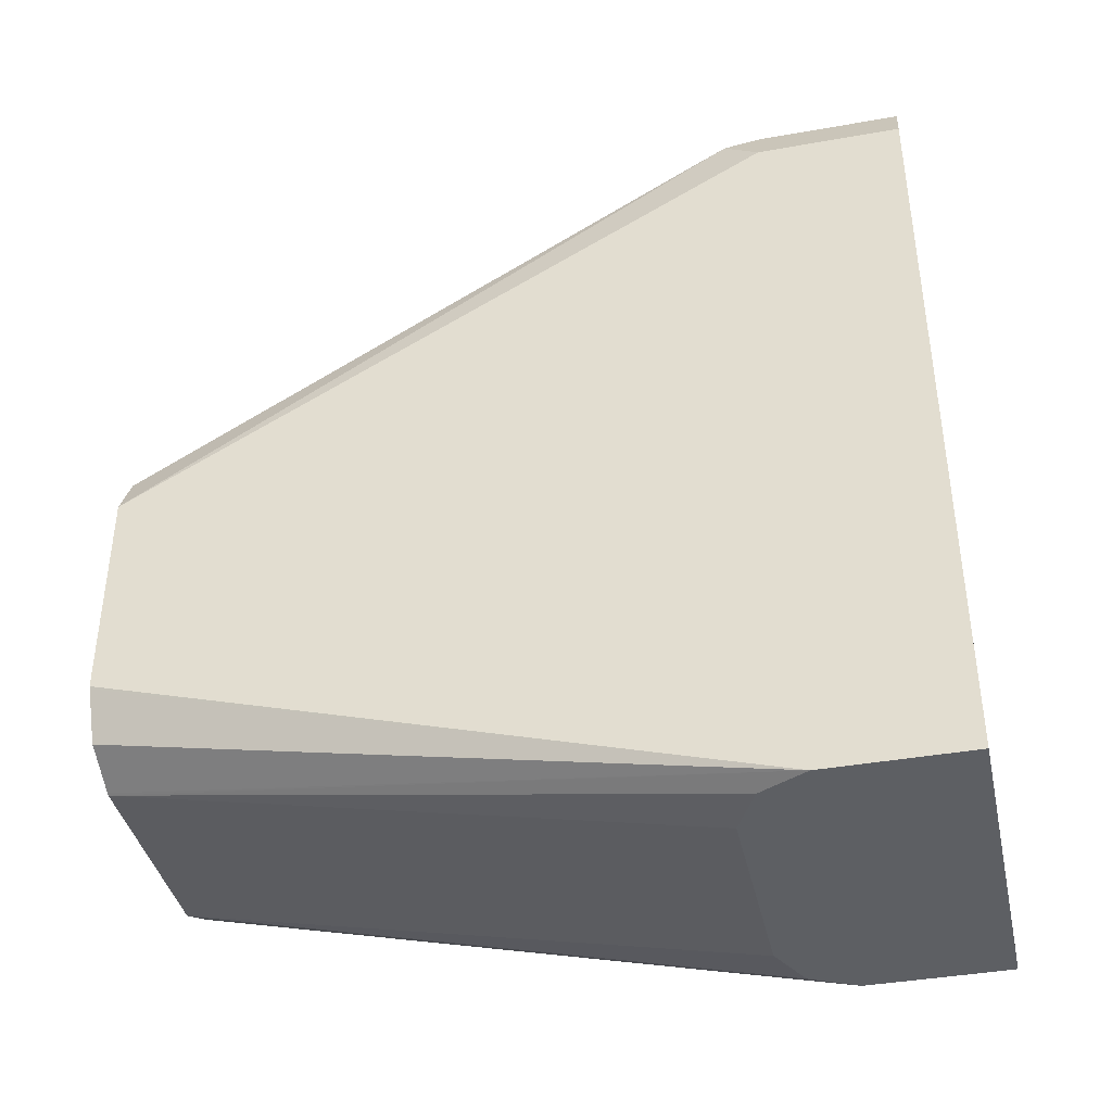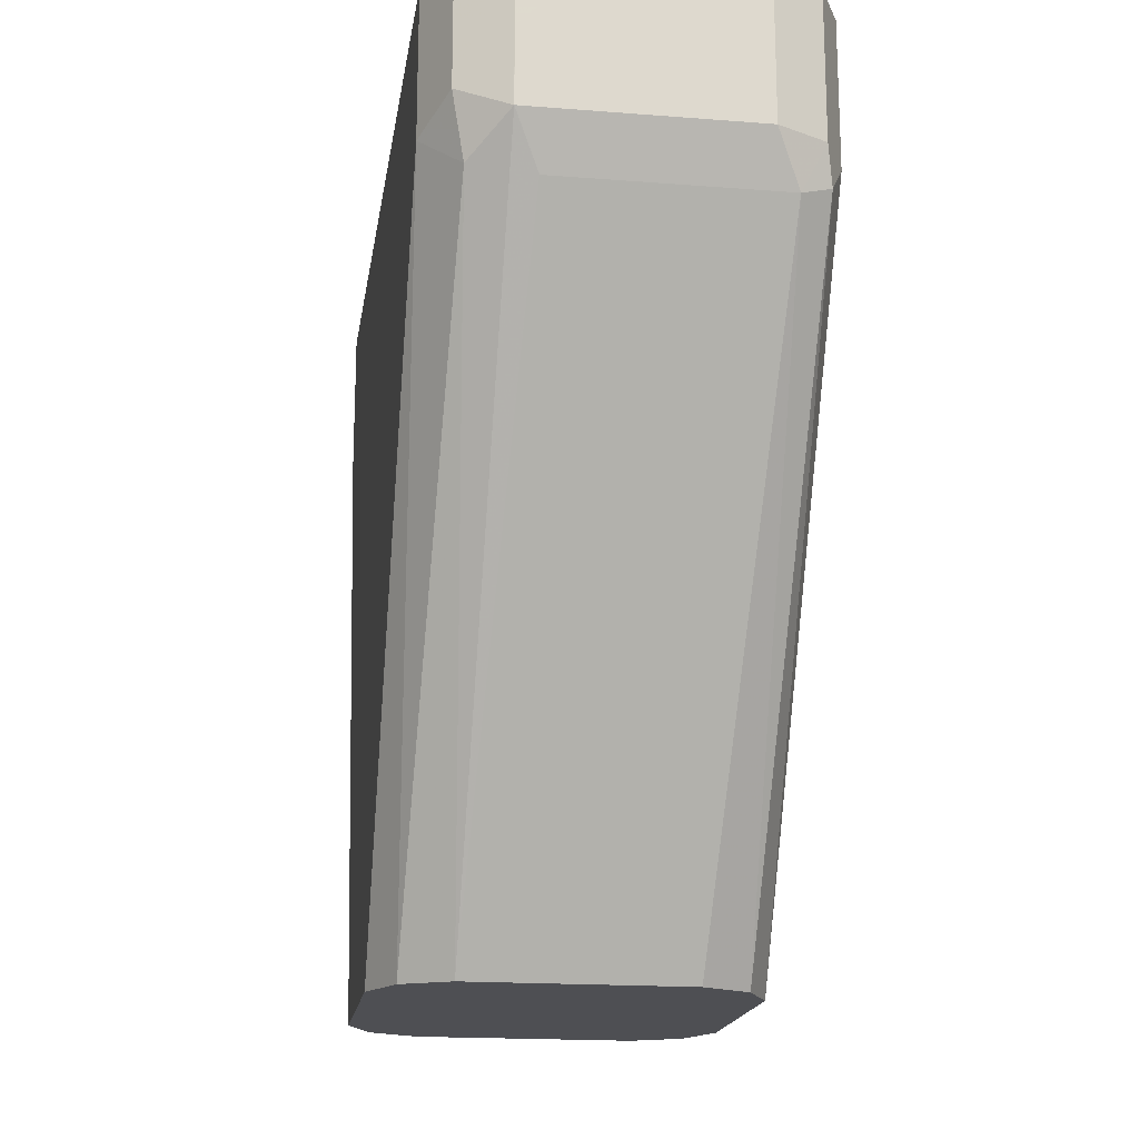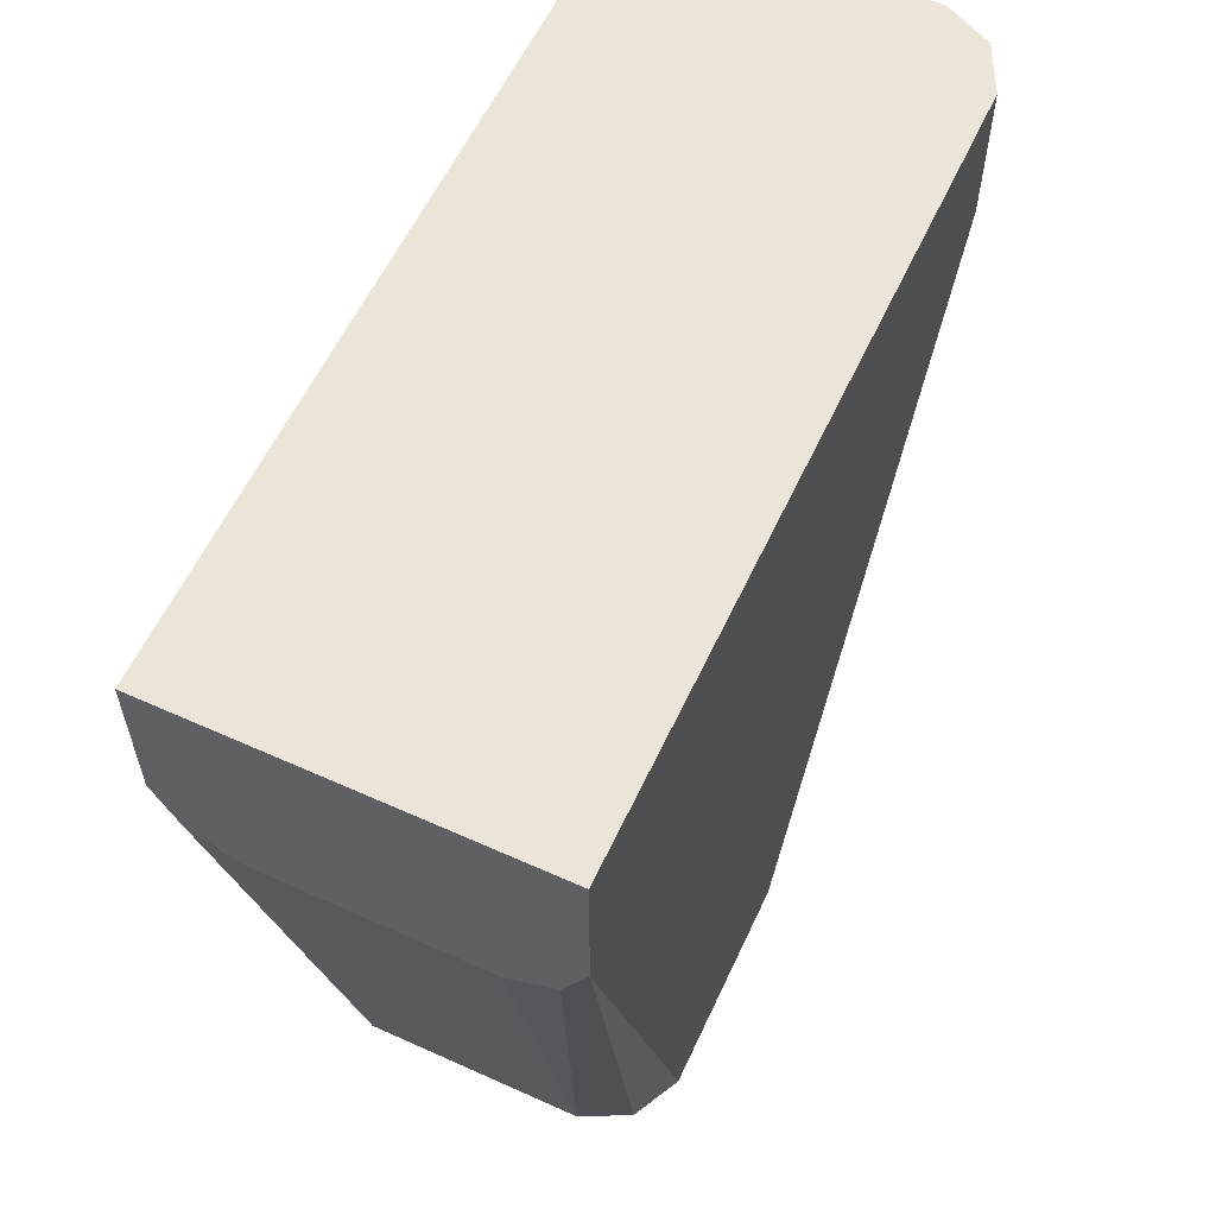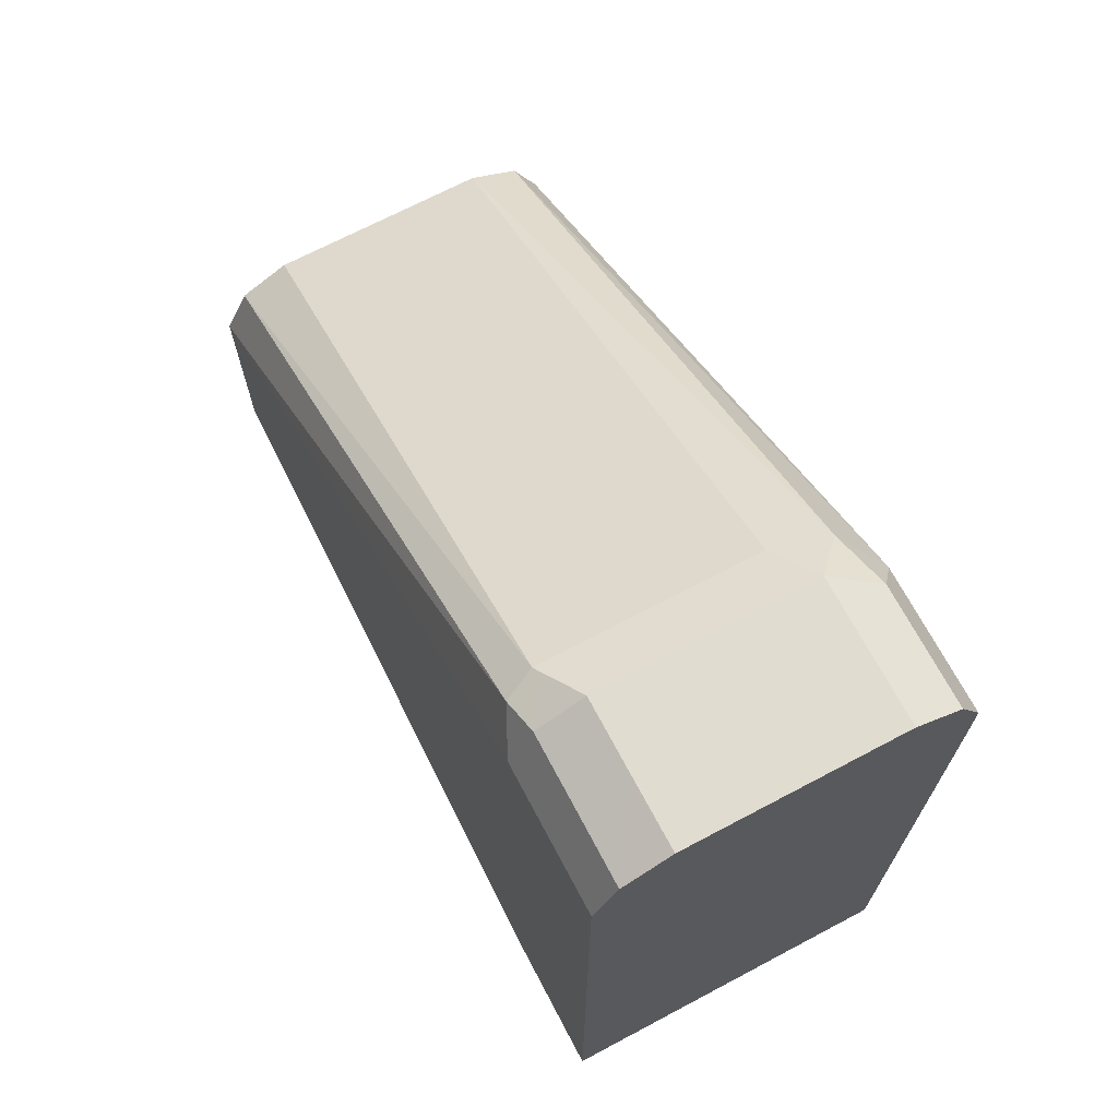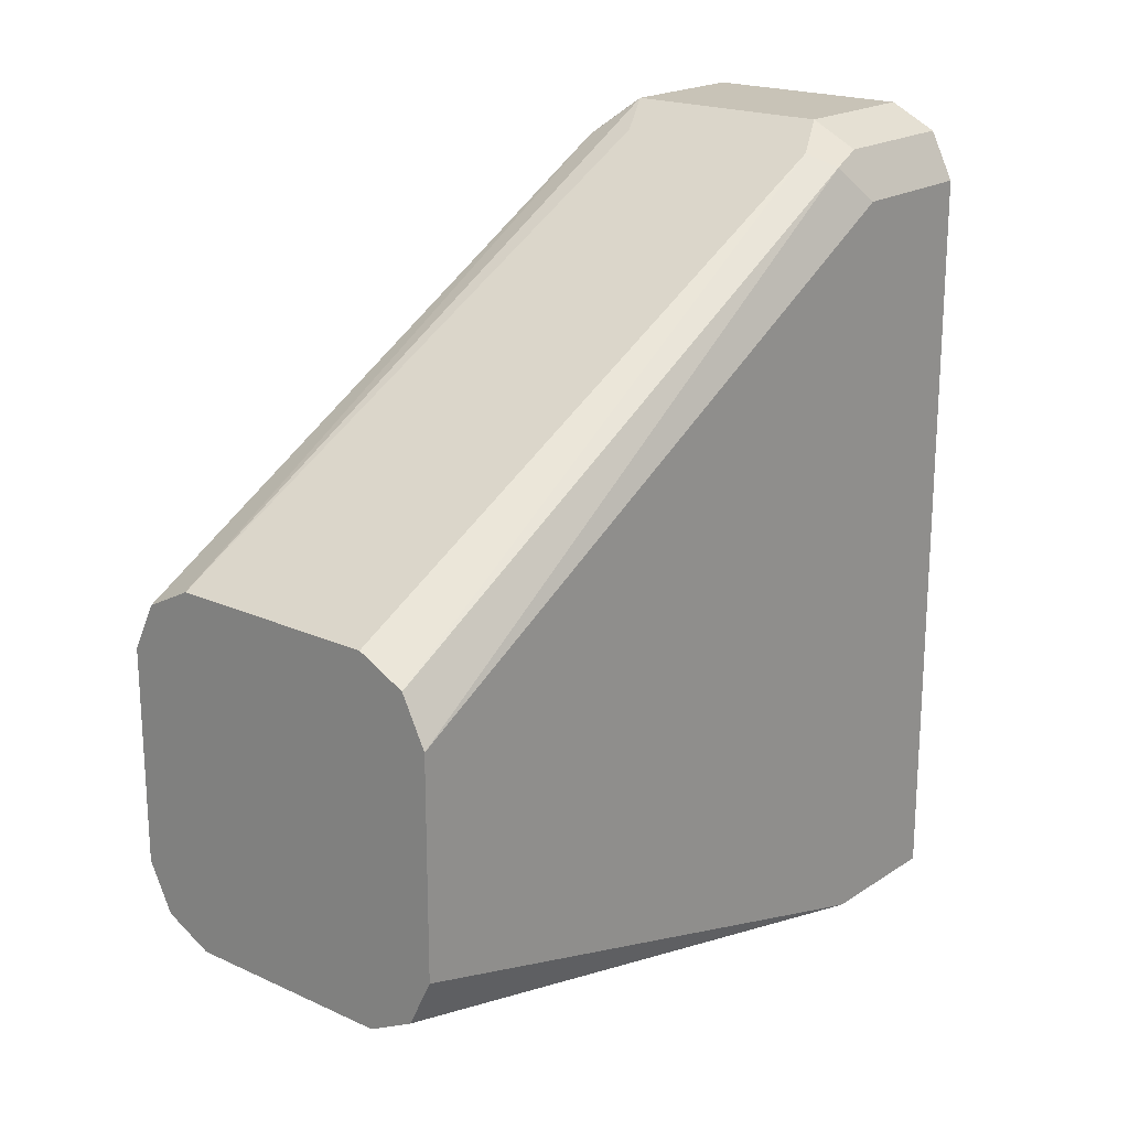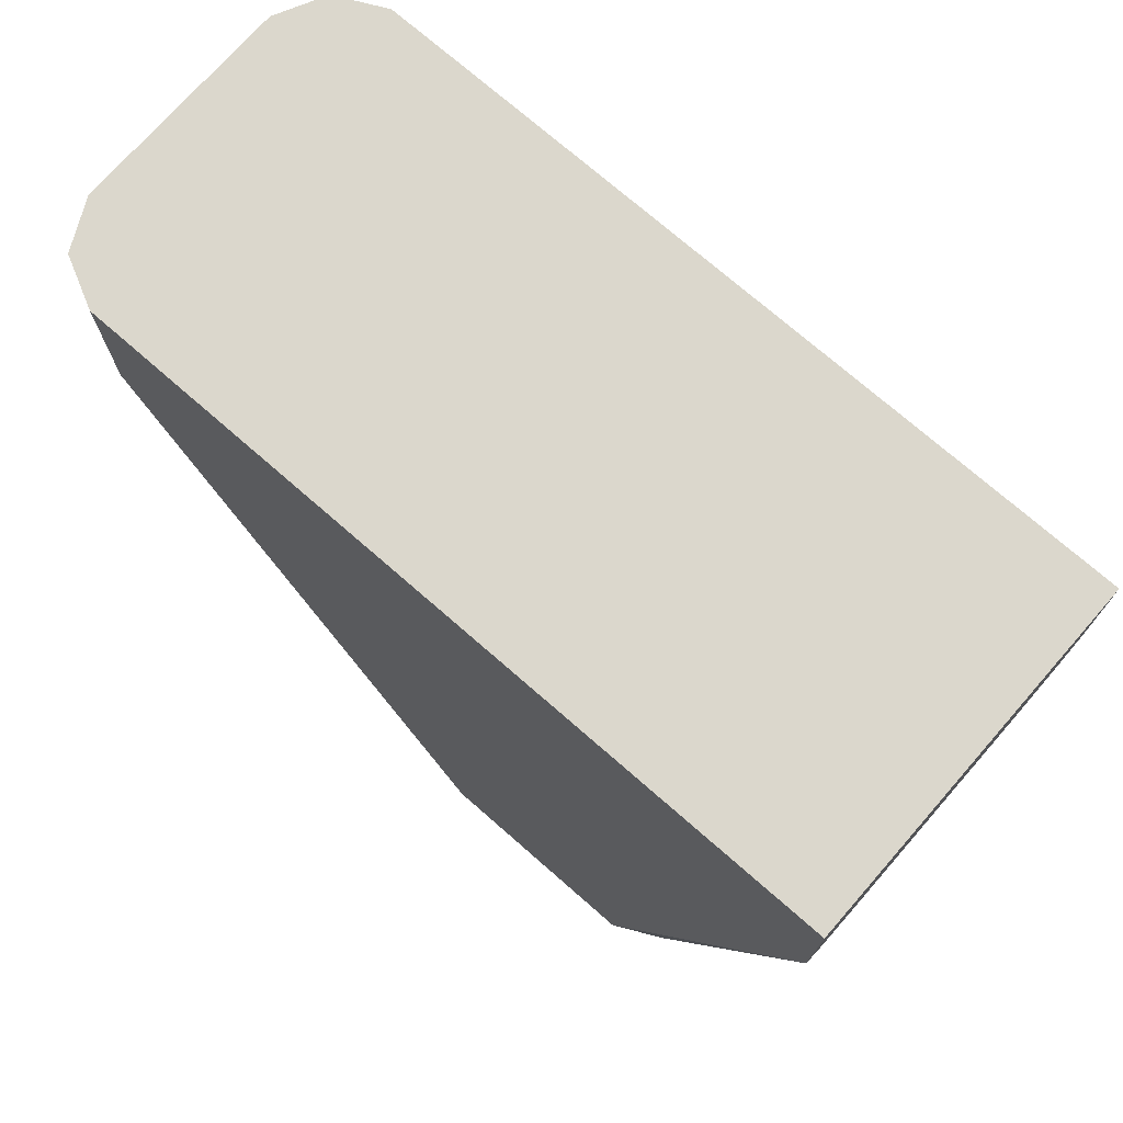
<metadata>
{"format":"obj","ext":"obj","renderer":"f3d","projection":"perspective","resolution":1024,"background":"white","views":[{"elev":-39.8,"azim":102.4,"up":"+Z"},{"elev":-18.1,"azim":-8.6,"up":"+Y"},{"elev":58.9,"azim":-155.1,"up":"+Y"},{"elev":69.4,"azim":152.1,"up":"+Z"},{"elev":19.8,"azim":39.9,"up":"+Z"},{"elev":73.4,"azim":131.2,"up":"+Y"}]}
</metadata>
<code>
v 0.4124 -0.1485 0.1714
v 0.4124 -0.1815 0.1714
v 0.4118 -0.1485 0.1714
v 0.4124 -0.1485 0.33
v 0.3965 -0.3295 0.1982
v 0.396 -0.3295 0.198
v 0.4103 -0.1858 0.1714
v 0.4124 -0.3295 0.2145
v 0.4122 -0.3295 0.214
v 0.4069 -0.3295 0.2035
v 0.33 -0.155 0.1714
v 0.33 -0.1485 0.1715
v 0.4124 -0.1485 0.3465
v 0.4124 -0.165 0.3464
v 0.396 -0.198 0.1714
v 0.4026 -0.1946 0.1714
v 0.4069 -0.1925 0.1714
v 0.3465 -0.3295 0.198
v 0.4124 -0.3295 0.264
v 0.33 -0.1815 0.1714
v 0.33 -0.1485 0.33
v 0.4083 -0.1897 0.3547
v 0.4124 -0.1815 0.3464
v 0.4069 -0.1485 0.3575
v 0.3465 -0.198 0.1714
v 0.3358 -0.3295 0.2033
v 0.3355 -0.1925 0.1714
v 0.34 -0.1948 0.1714
v 0.4071 -0.3295 0.2746
v 0.3355 -0.3295 0.2035
v 0.33 -0.3295 0.2145
v 0.33 -0.165 0.3464
v 0.33 -0.1485 0.3465
v 0.4069 -0.1815 0.3575
v 0.4015 -0.1925 0.3575
v 0.4069 -0.3295 0.275
v 0.3959 -0.1485 0.3629
v 0.396 -0.165 0.3629
v 0.33 -0.3295 0.264
v 0.33 -0.1815 0.3464
v 0.3355 -0.1485 0.3575
v 0.396 -0.1815 0.3629
v 0.396 -0.3295 0.2805
v 0.3963 -0.3295 0.2803
v 0.352 -0.1925 0.3575
v 0.3629 -0.1485 0.3629
v 0.3355 -0.3295 0.275
v 0.3382 -0.1897 0.3547
v 0.3355 -0.176 0.3575
v 0.3464 -0.1485 0.3629
v 0.3465 -0.1815 0.3629
v 0.3465 -0.3295 0.2805
v 0.3465 -0.165 0.3629
v 0.3455 -0.3295 0.28
f 19 22 29
f 20 26 30
f 20 30 31
f 21 32 33
f 22 34 35
f 22 35 36
f 22 36 29
f 19 23 22
f 24 37 38
f 22 24 34
f 18 28 25
f 11 32 21
f 18 20 27
f 18 26 20
f 13 24 22
f 13 23 14
f 13 22 23
f 11 21 12
f 11 40 32
f 11 39 40
f 50 51 53
f 11 31 39
f 24 38 42
f 18 27 28
f 24 42 34
f 45 51 52
f 32 49 41
f 11 20 31
f 49 51 50
f 48 52 51
f 48 54 52
f 48 51 49
f 47 54 48
f 46 50 53
f 41 49 50
f 40 47 48
f 40 48 49
f 39 47 40
f 37 42 38
f 37 51 42
f 37 53 51
f 37 46 53
f 35 52 43
f 35 45 52
f 35 51 45
f 35 42 51
f 35 44 36
f 35 43 44
f 34 42 35
f 32 41 33
f 32 40 49
f 6 25 15
f 6 15 16
f 6 17 7
f 1 14 23
f 1 4 14
f 1 13 4
f 1 24 13
f 1 37 24
f 1 46 37
f 1 50 46
f 1 33 41
f 1 21 33
f 1 12 21
f 1 23 19
f 1 3 12
f 1 20 11
f 1 27 20
f 1 28 27
f 1 25 28
f 1 15 25
f 1 16 15
f 1 17 16
f 1 7 17
f 1 2 7
f 6 18 25
f 1 11 3
f 1 19 8
f 1 41 50
f 2 5 6
f 6 16 17
f 5 18 6
f 1 8 2
f 5 30 26
f 5 31 30
f 5 39 31
f 5 47 39
f 5 54 47
f 5 52 54
f 5 43 52
f 5 44 43
f 5 36 44
f 5 26 18
f 5 19 29
f 5 29 36
f 2 6 7
f 2 9 10
f 2 10 5
f 3 11 12
f 2 8 9
f 5 10 9
f 5 9 8
f 5 8 19
f 4 13 14

</code>
